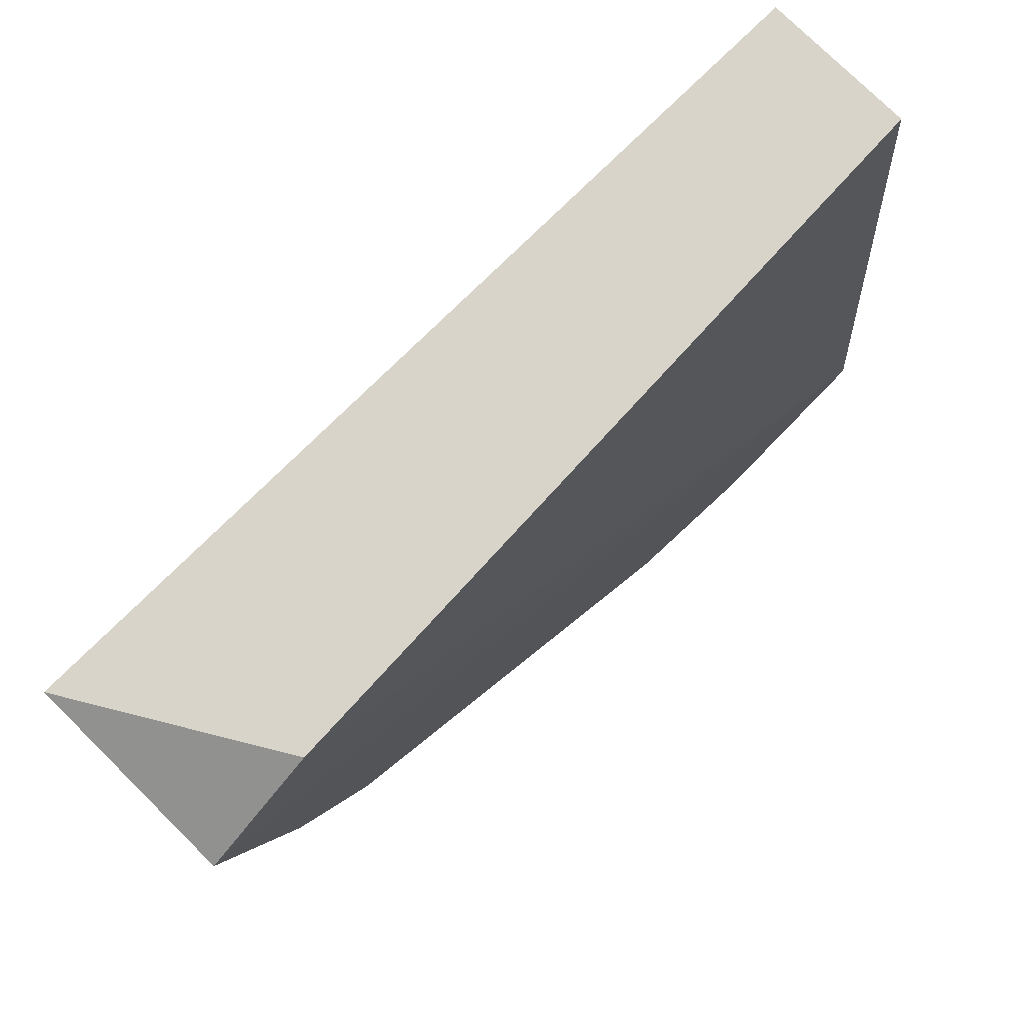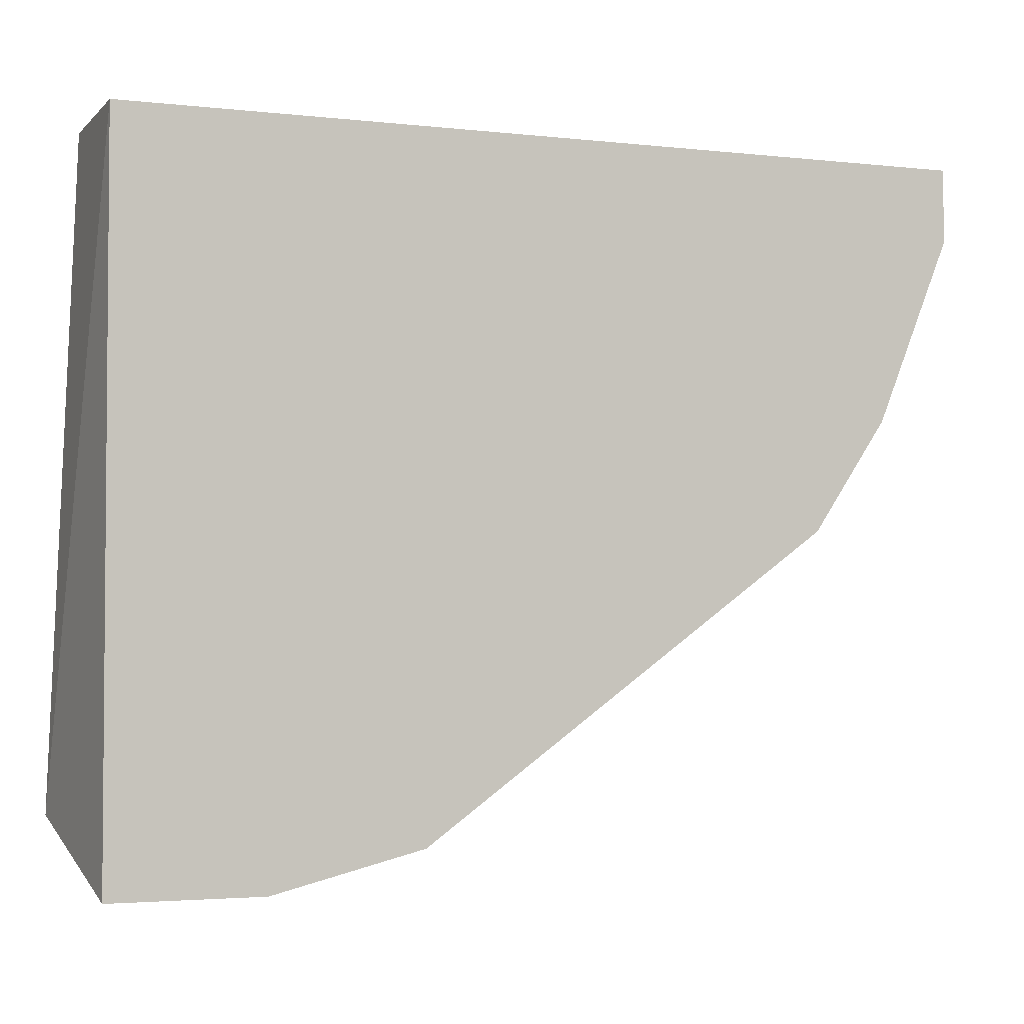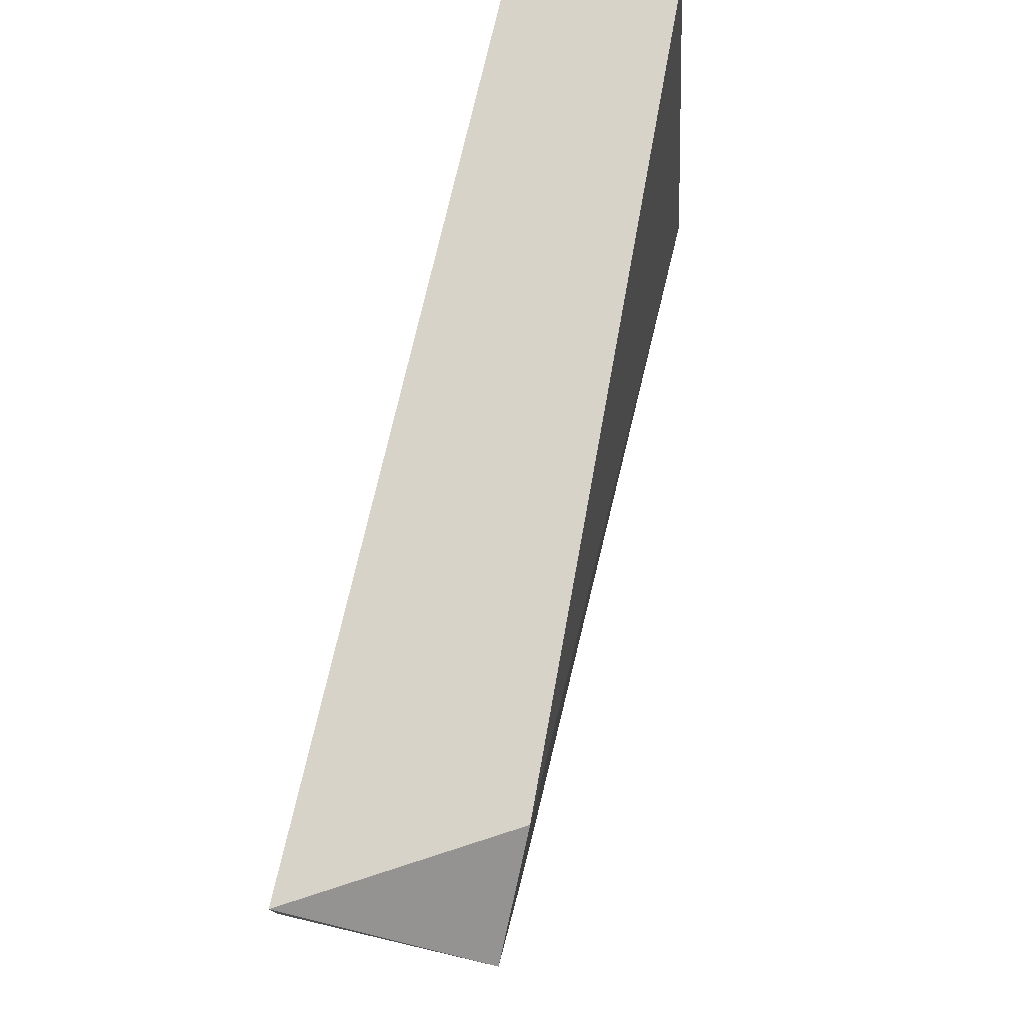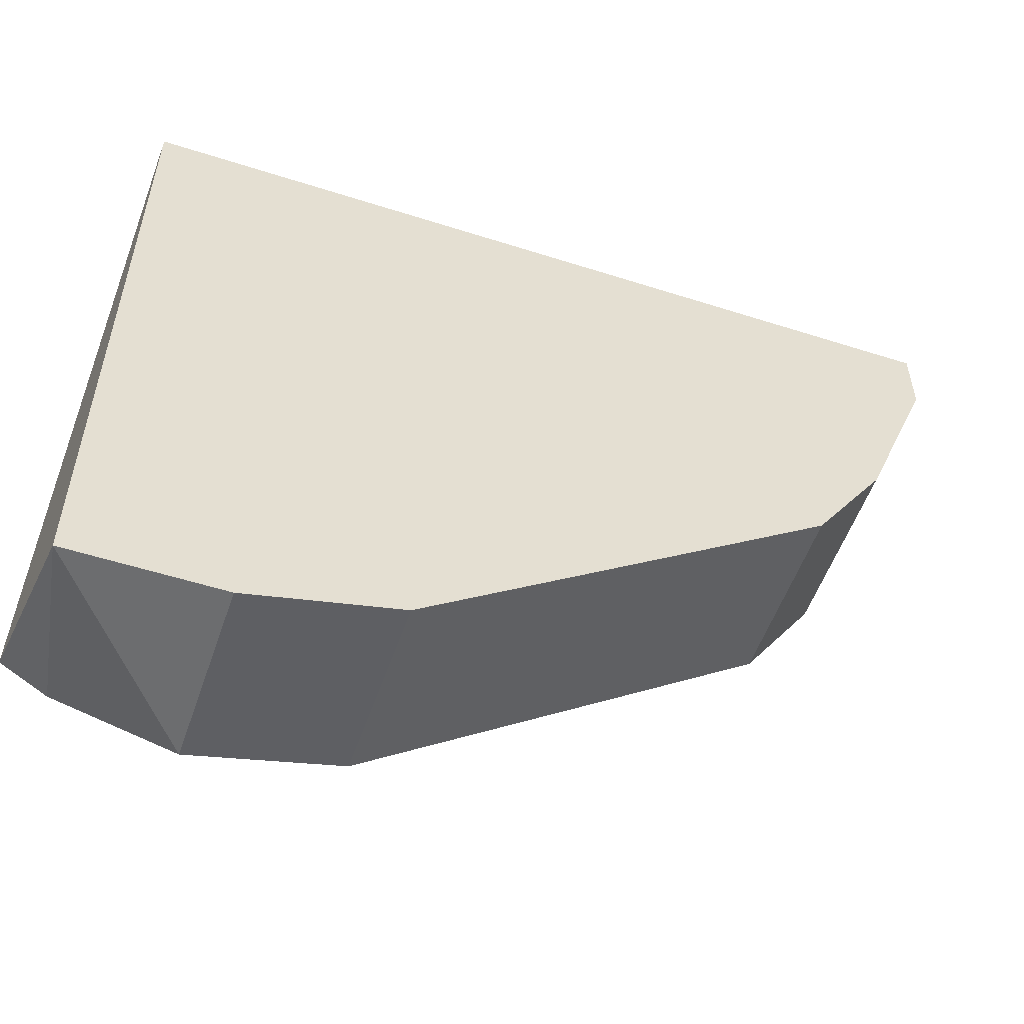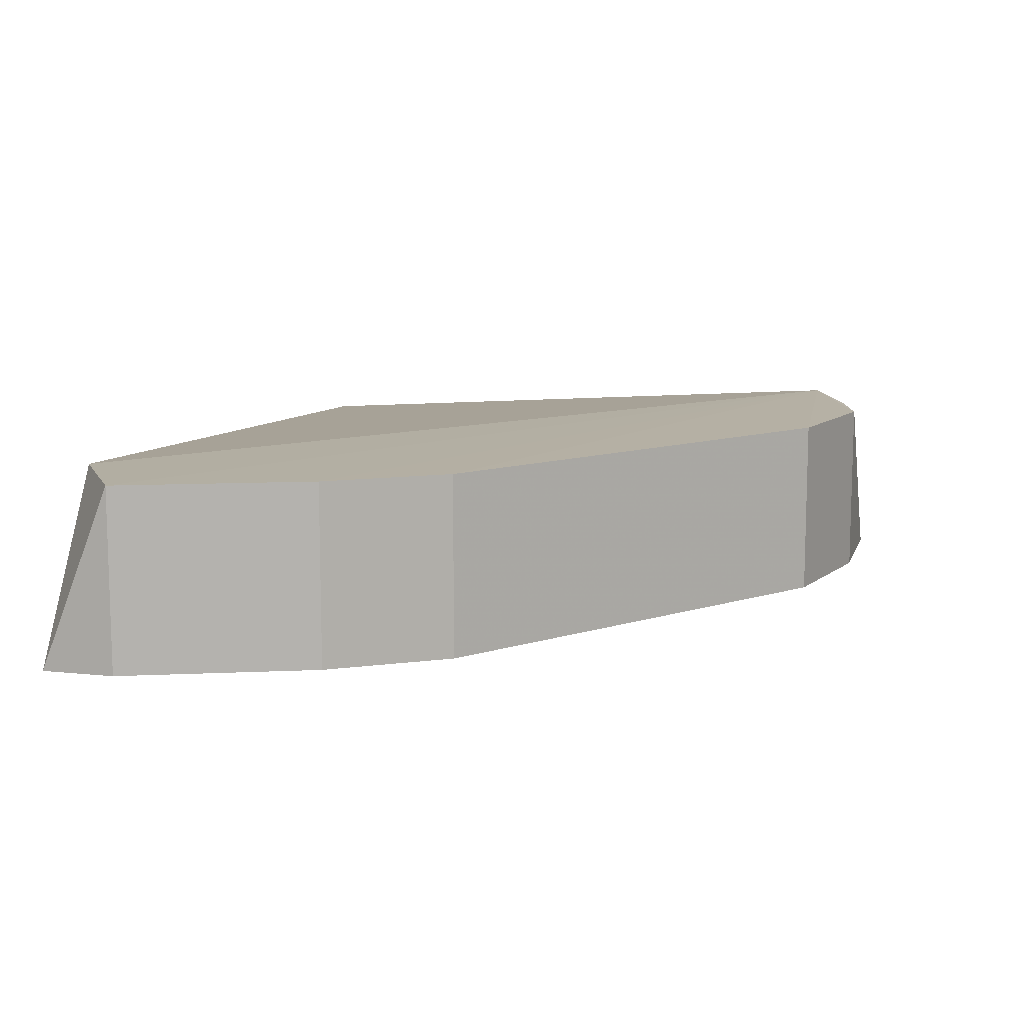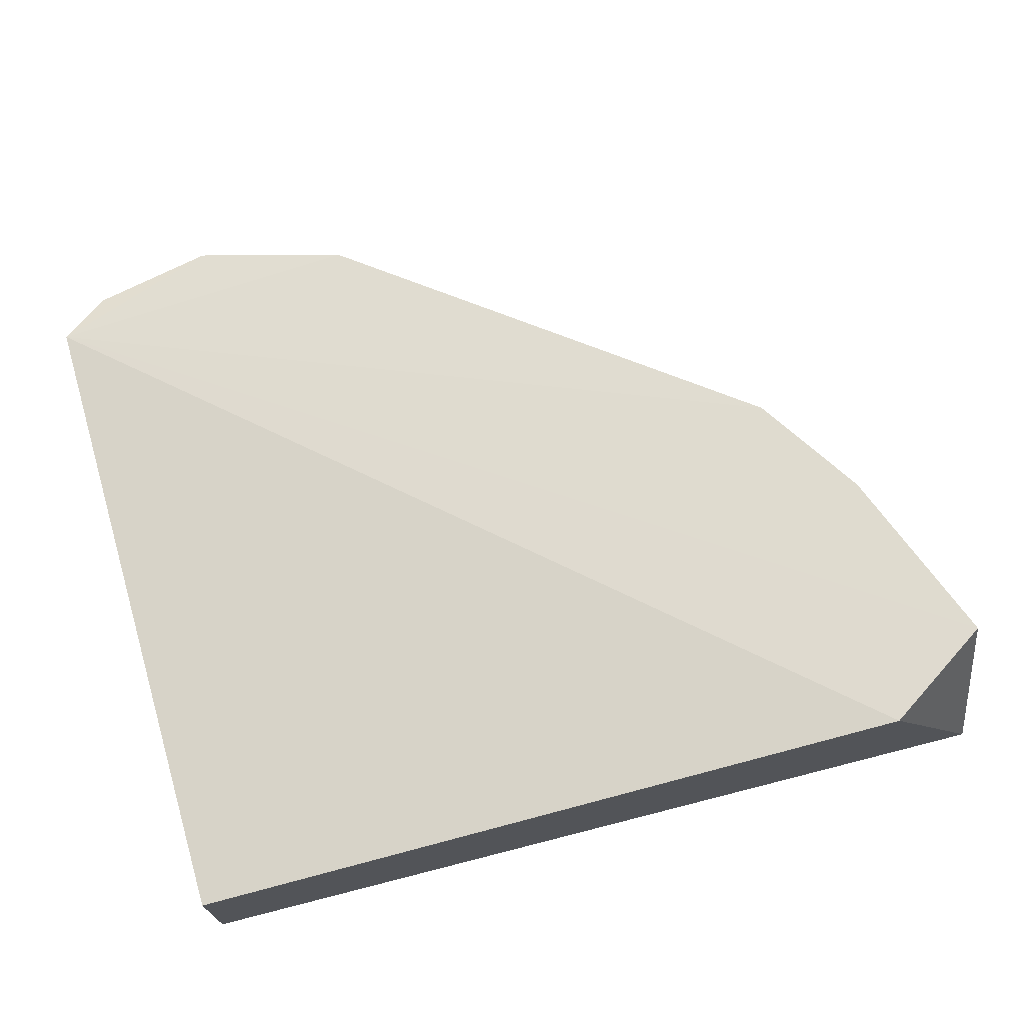
<metadata>
{"format":"obj","ext":"obj","renderer":"f3d","projection":"perspective","resolution":1024,"background":"white","views":[{"elev":75.5,"azim":135.1,"up":"+Z"},{"elev":-3.0,"azim":-21.3,"up":"+Z"},{"elev":77.0,"azim":103.2,"up":"+Z"},{"elev":-53.9,"azim":-18.8,"up":"+Z"},{"elev":10.7,"azim":105.2,"up":"+Y"},{"elev":70.8,"azim":-14.4,"up":"+Y"}]}
</metadata>
<code>
v 0.1129 -0.2515 -0.1509
v -0.08212 -0.3029 -0.2433
v -0.07414 -0.2533 -0.2367
v -0.08212 -0.3029 -0.04824
v 0.154 -0.3029 -0.04824
v -0.08212 -0.2618 -0.04824
v 0.1232 -0.2515 -0.04824
v 2.1e-05 -0.3029 -0.2331
v 0.1129 -0.3029 -0.1509
v -0.08699 -0.2505 -0.226
v 2.1e-05 -0.2515 -0.2331
v 0.154 -0.2515 -0.06879
v 0.1334 -0.3029 -0.1201
v -0.04105 -0.2515 -0.2433
v 0.1334 -0.2515 -0.1201
v 0.154 -0.3029 -0.06879
v -0.04105 -0.3029 -0.2433
f 14 8 17
f 4 2 5
f 4 5 6
f 6 5 7
f 5 2 8
f 5 8 9
f 8 1 9
f 3 2 10
f 2 4 10
f 4 6 10
f 6 7 10
f 1 8 11
f 10 1 11
f 7 5 12
f 10 7 12
f 5 9 13
f 9 1 13
f 2 3 14
f 3 10 14
f 11 8 14
f 10 11 14
f 1 10 15
f 10 12 15
f 13 1 15
f 12 13 15
f 12 5 16
f 5 13 16
f 13 12 16
f 8 2 17
f 2 14 17

</code>
